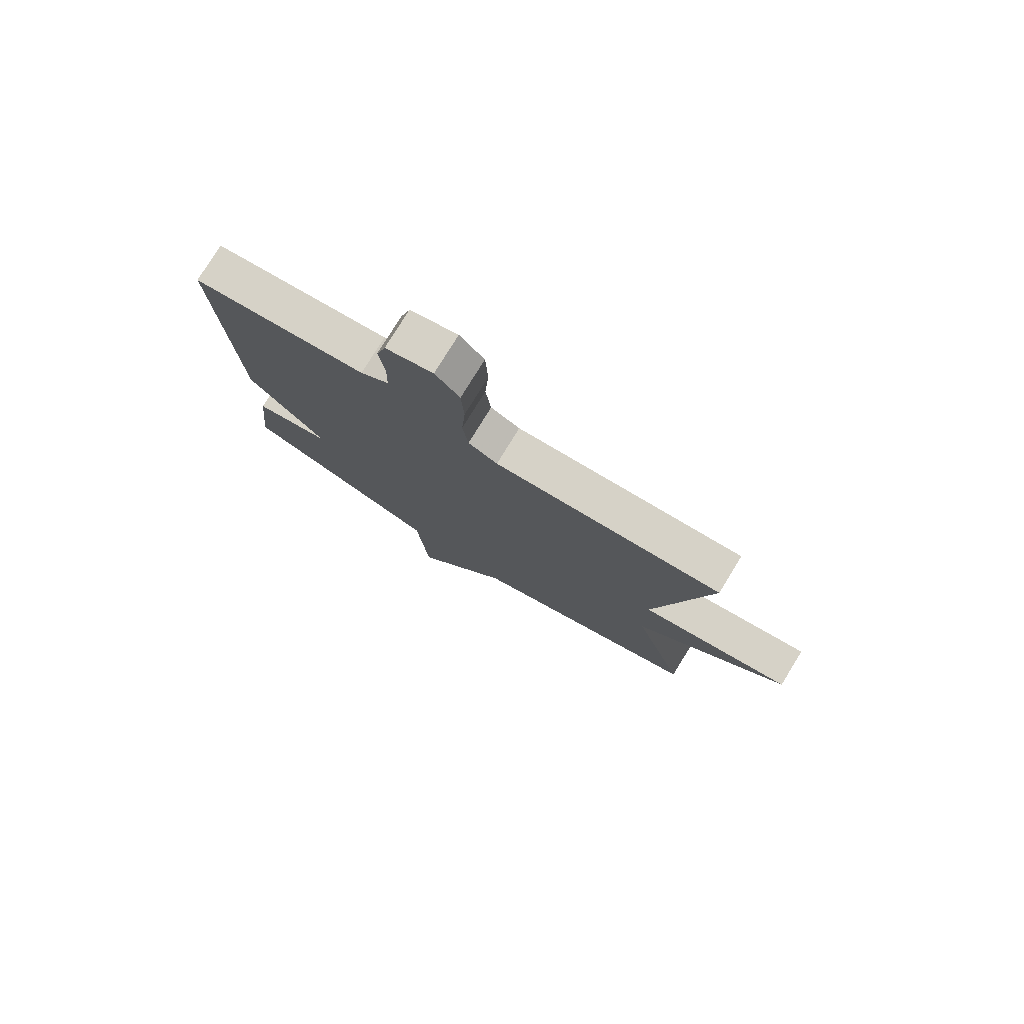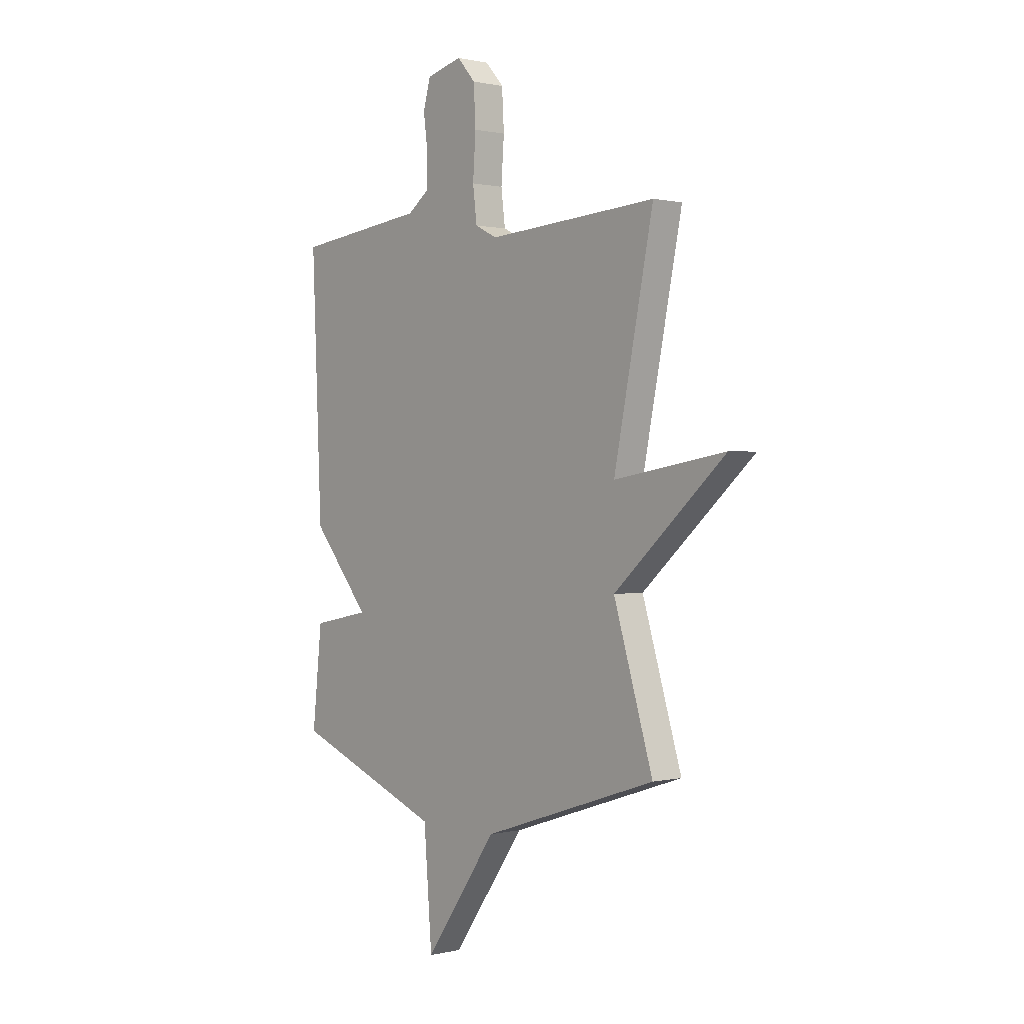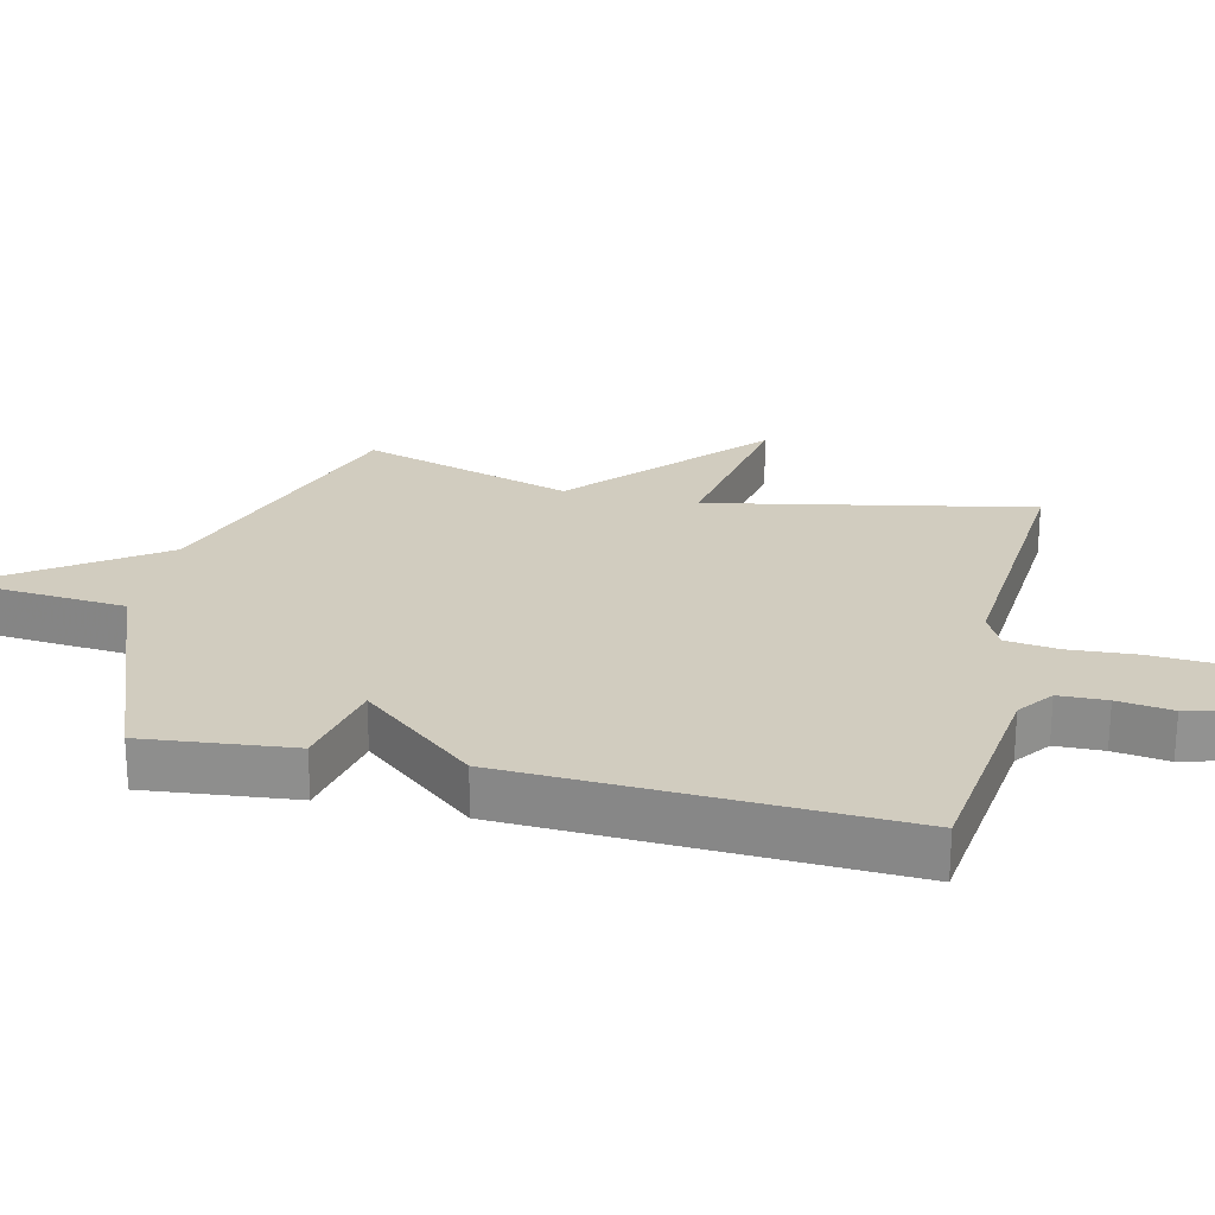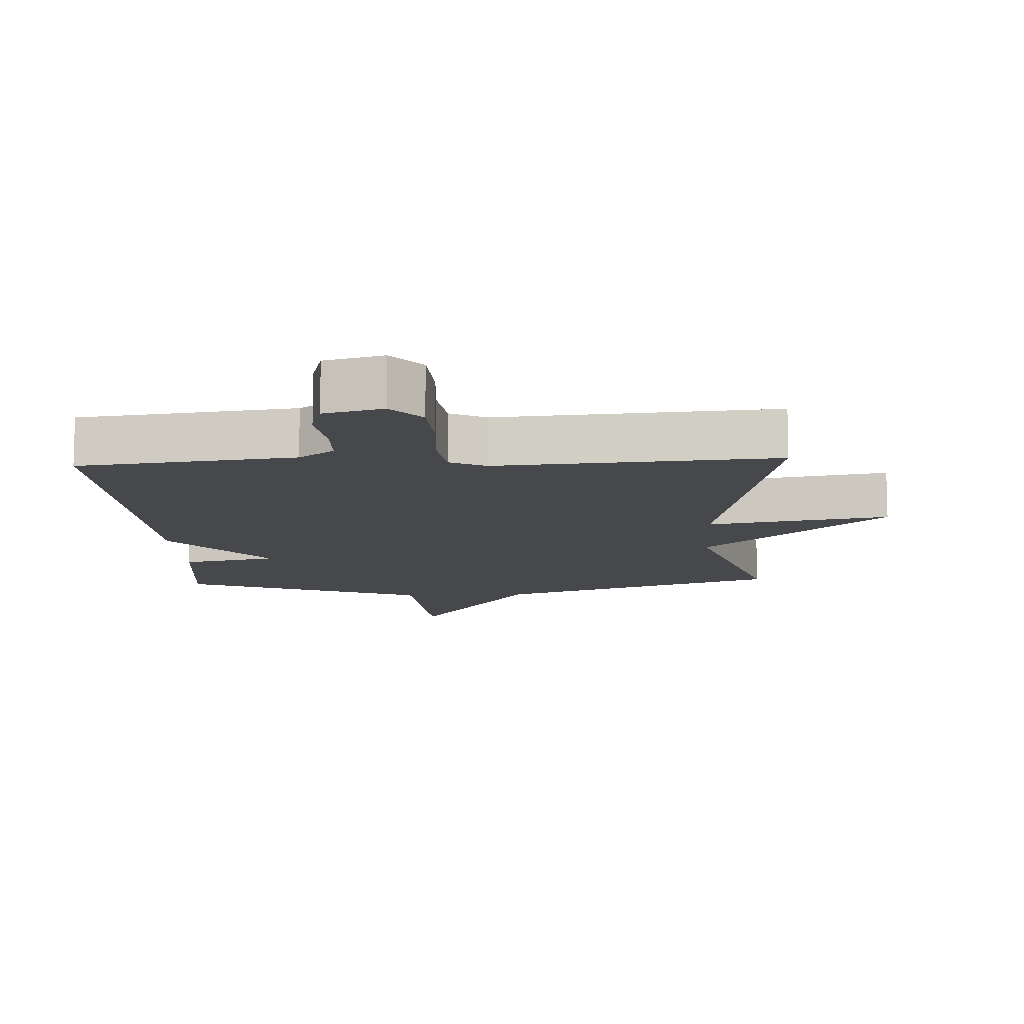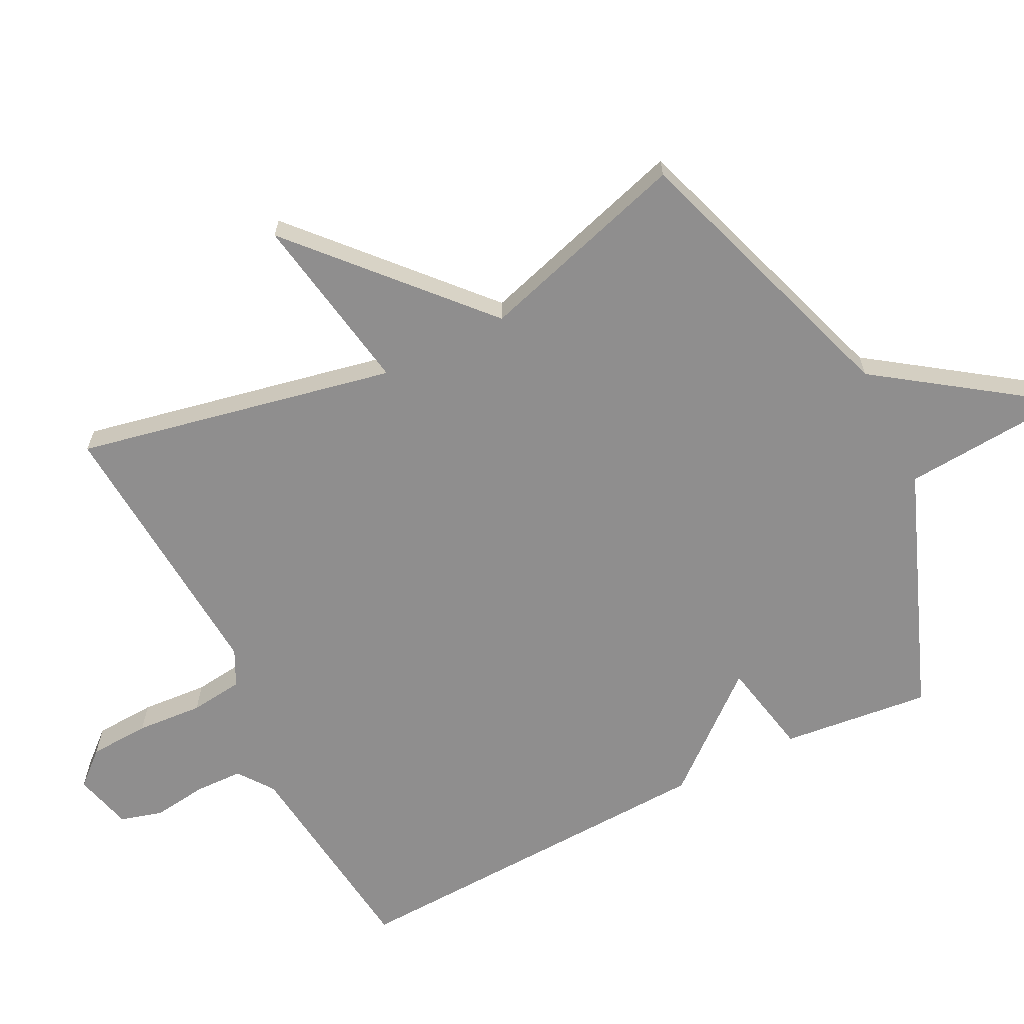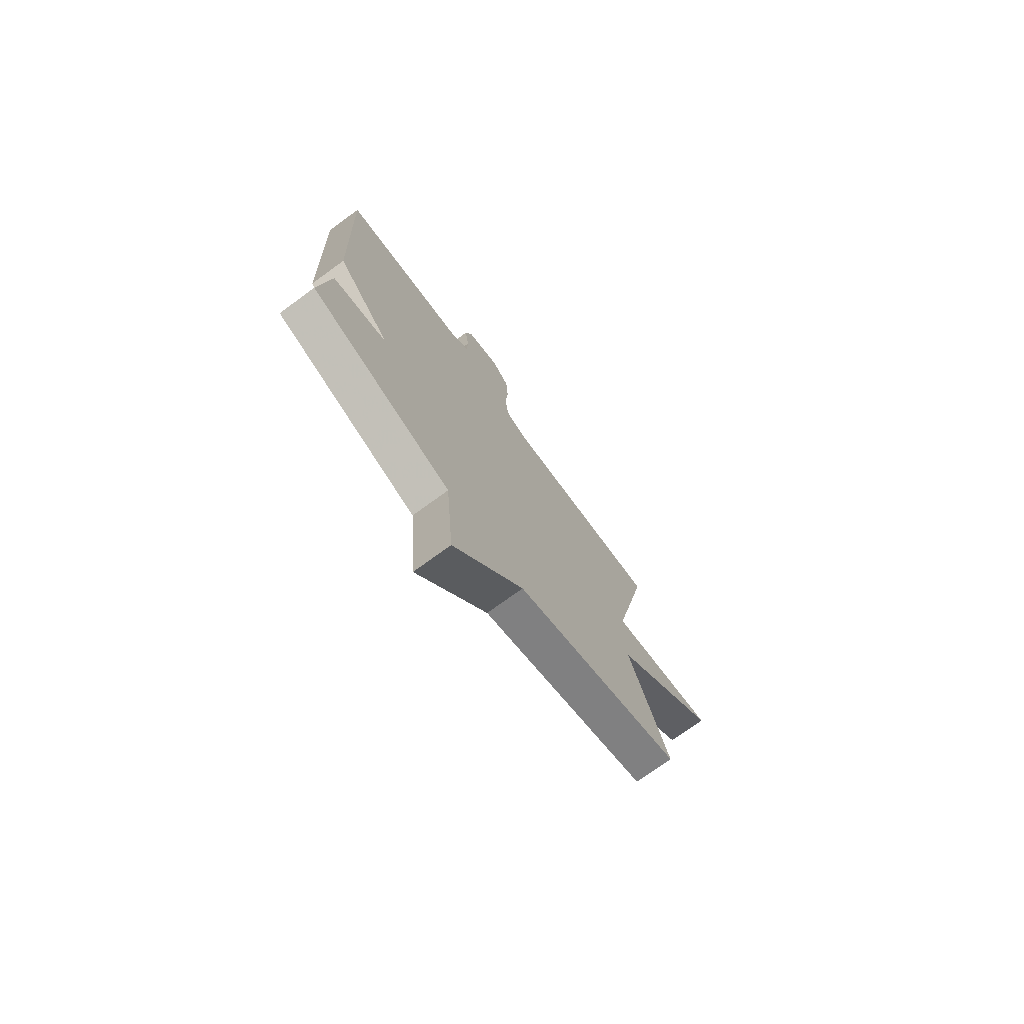
<metadata>
{"format":"obj","ext":"obj","renderer":"f3d","projection":"perspective","resolution":1024,"background":"white","views":[{"elev":78.2,"azim":31.6,"up":"+Z"},{"elev":0.8,"azim":49.3,"up":"+Z"},{"elev":23.9,"azim":-76.7,"up":"+Y"},{"elev":-11.2,"azim":3.0,"up":"+Y"},{"elev":-65.0,"azim":116.6,"up":"+Y"},{"elev":-74.9,"azim":-54.0,"up":"+Z"}]}
</metadata>
<code>
v 0.5 0.07 -0.5
v 0.069 0.07 -0.644
v -0.111 0.07 -0.901
v -0.131 0.07 -0.644
v -0.5 0.07 -0.5
v -0.476 0.07 -0.276
v -0.333 0.07 -0.247
v -0.476 0.07 -0.076
v -0.5 0.07 0.5
v -0.176 0.07 0.539
v -0.123 0.07 0.578
v -0.121 0.07 0.65
v -0.132 0.07 0.732
v -0.114 0.07 0.796
v -0.026 0.07 0.819
v 0.019 0.07 0.768
v 0.024 0.07 0.677
v 0.017 0.07 0.577
v 0.027 0.07 0.497
v 0.081 0.07 0.47
v 0.5 0.07 0.5
v 0.403 0.07 0.019
v 0.677 0.07 0.066
v 0.403 0.07 -0.181
v 0.5 0 -0.5
v 0.069 0 -0.644
v -0.111 0 -0.901
v -0.131 0 -0.644
v -0.5 0 -0.5
v -0.476 0 -0.276
v -0.333 0 -0.247
v -0.476 0 -0.076
v -0.5 0 0.5
v -0.176 0 0.539
v -0.123 0 0.578
v -0.121 0 0.65
v -0.132 0 0.732
v -0.114 0 0.796
v -0.026 0 0.819
v 0.019 0 0.768
v 0.024 0 0.677
v 0.017 0 0.577
v 0.027 0 0.497
v 0.081 0 0.47
v 0.5 0 0.5
v 0.403 0 0.019
v 0.677 0 0.066
v 0.403 0 -0.181
f 22 23 24
f 20 21 22
f 19 20 22 24
f 16 17 18
f 15 16 18
f 14 15 18
f 13 14 18
f 12 13 18
f 11 12 18 19
f 24 1 2
f 19 24 2
f 11 19 2
f 10 11 2
f 9 10 2
f 8 9 2
f 7 8 2
f 6 7 2
f 5 6 2
f 4 5 2
f 2 3 4
f 48 47 46
f 46 45 44
f 48 46 44 43
f 42 41 40
f 42 40 39
f 42 39 38
f 42 38 37
f 42 37 36
f 43 42 36 35
f 26 25 48
f 26 48 43
f 26 43 35
f 26 35 34
f 26 34 33
f 26 33 32
f 26 32 31
f 26 31 30
f 26 30 29
f 26 29 28
f 28 27 26
f 1 25 26 2
f 2 26 27 3
f 3 27 28 4
f 4 28 29 5
f 5 29 30 6
f 6 30 31 7
f 7 31 32 8
f 8 32 33 9
f 9 33 34 10
f 10 34 35 11
f 11 35 36 12
f 12 36 37 13
f 13 37 38 14
f 14 38 39 15
f 15 39 40 16
f 16 40 41 17
f 17 41 42 18
f 18 42 43 19
f 19 43 44 20
f 20 44 45 21
f 21 45 46 22
f 22 46 47 23
f 23 47 48 24
f 24 48 25 1

</code>
